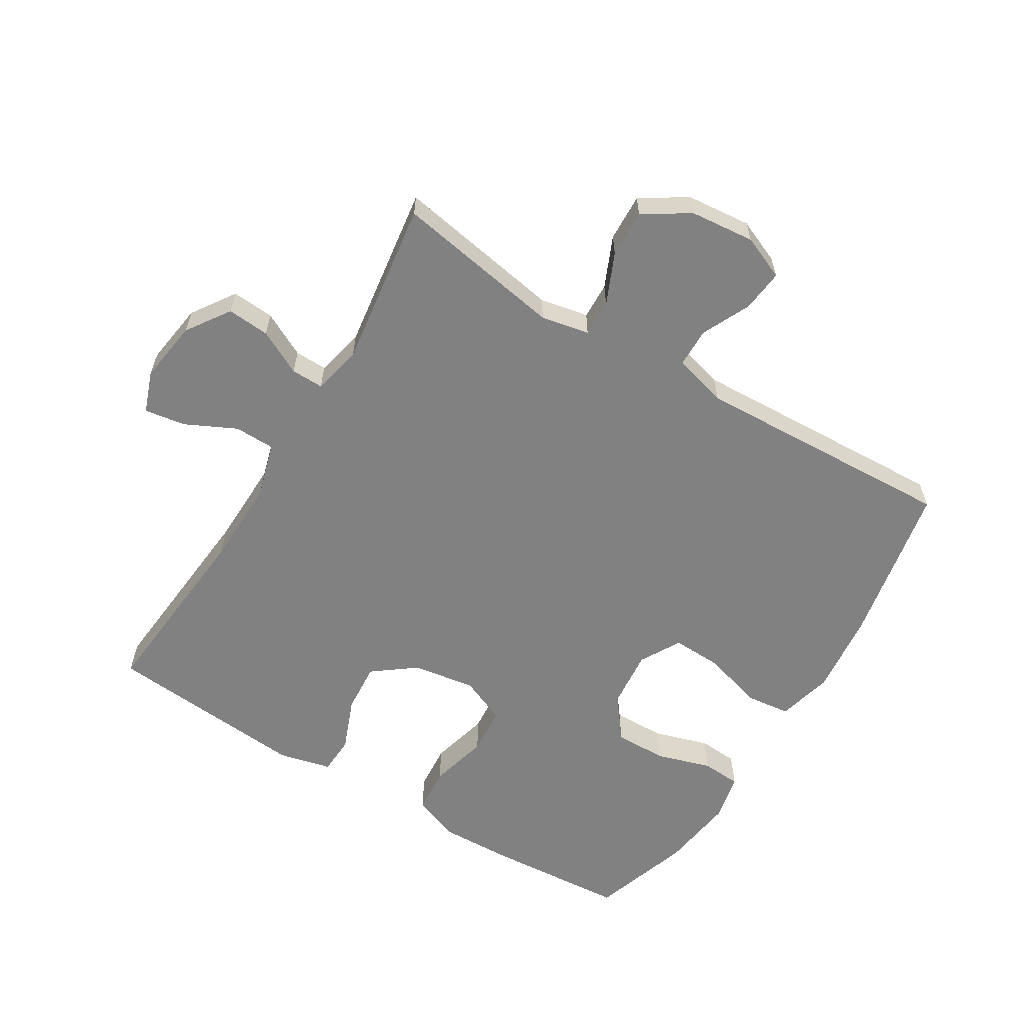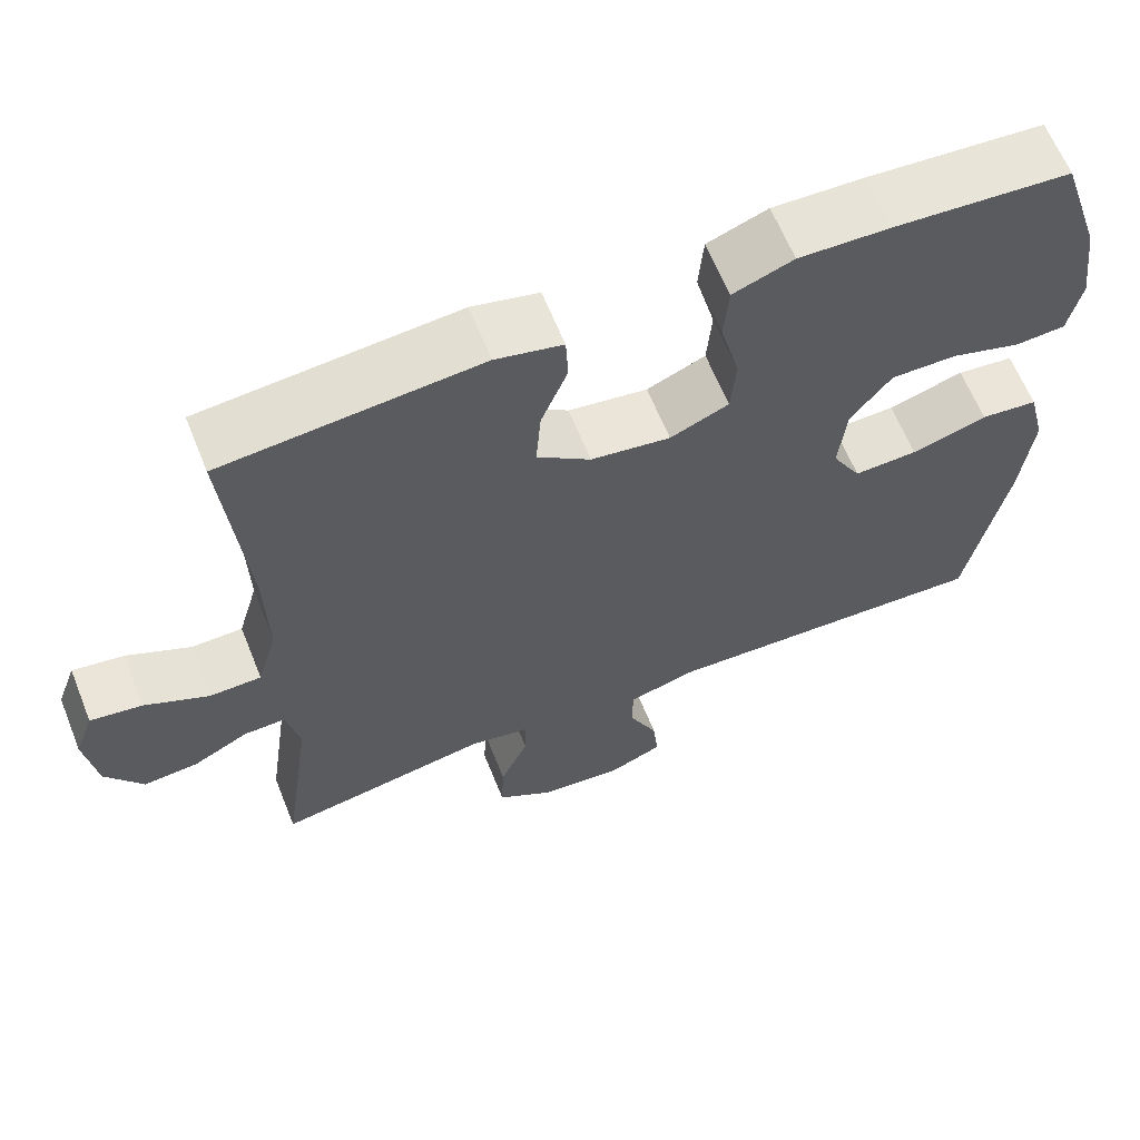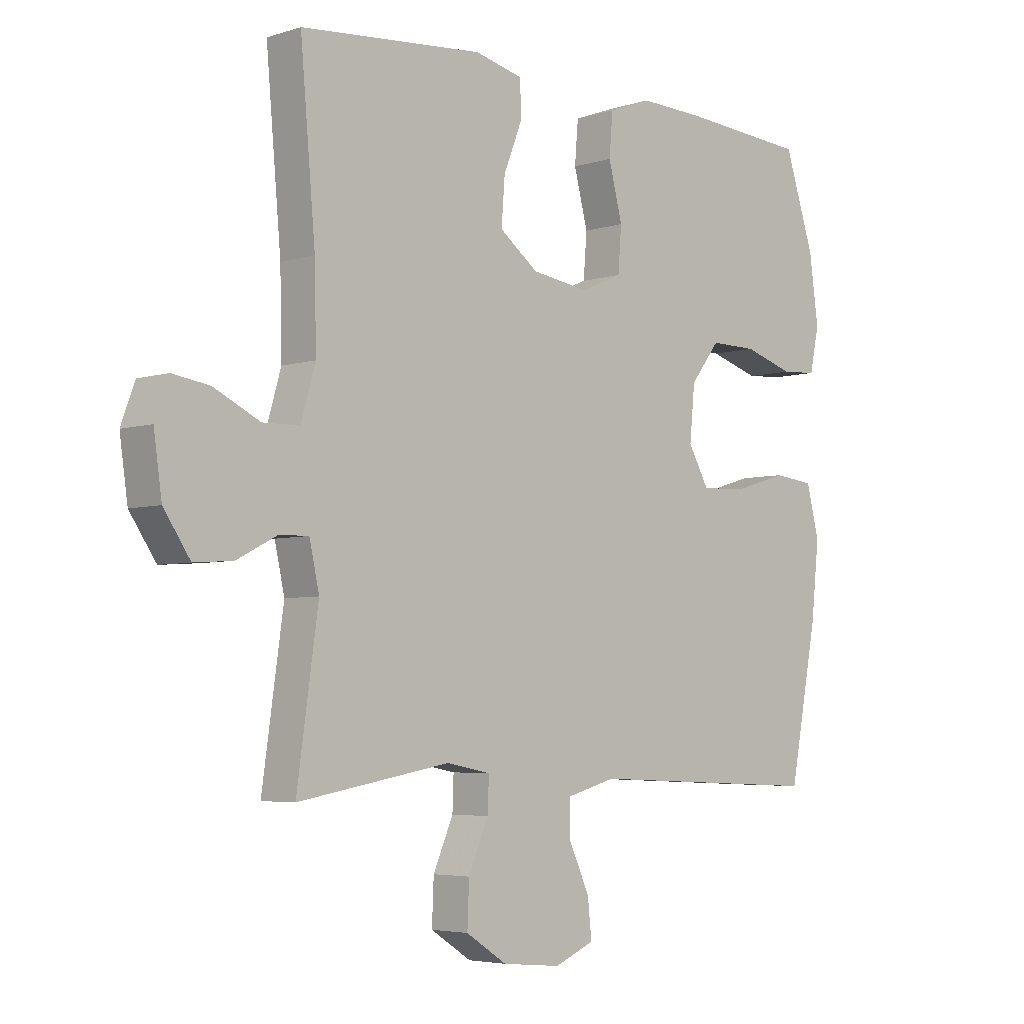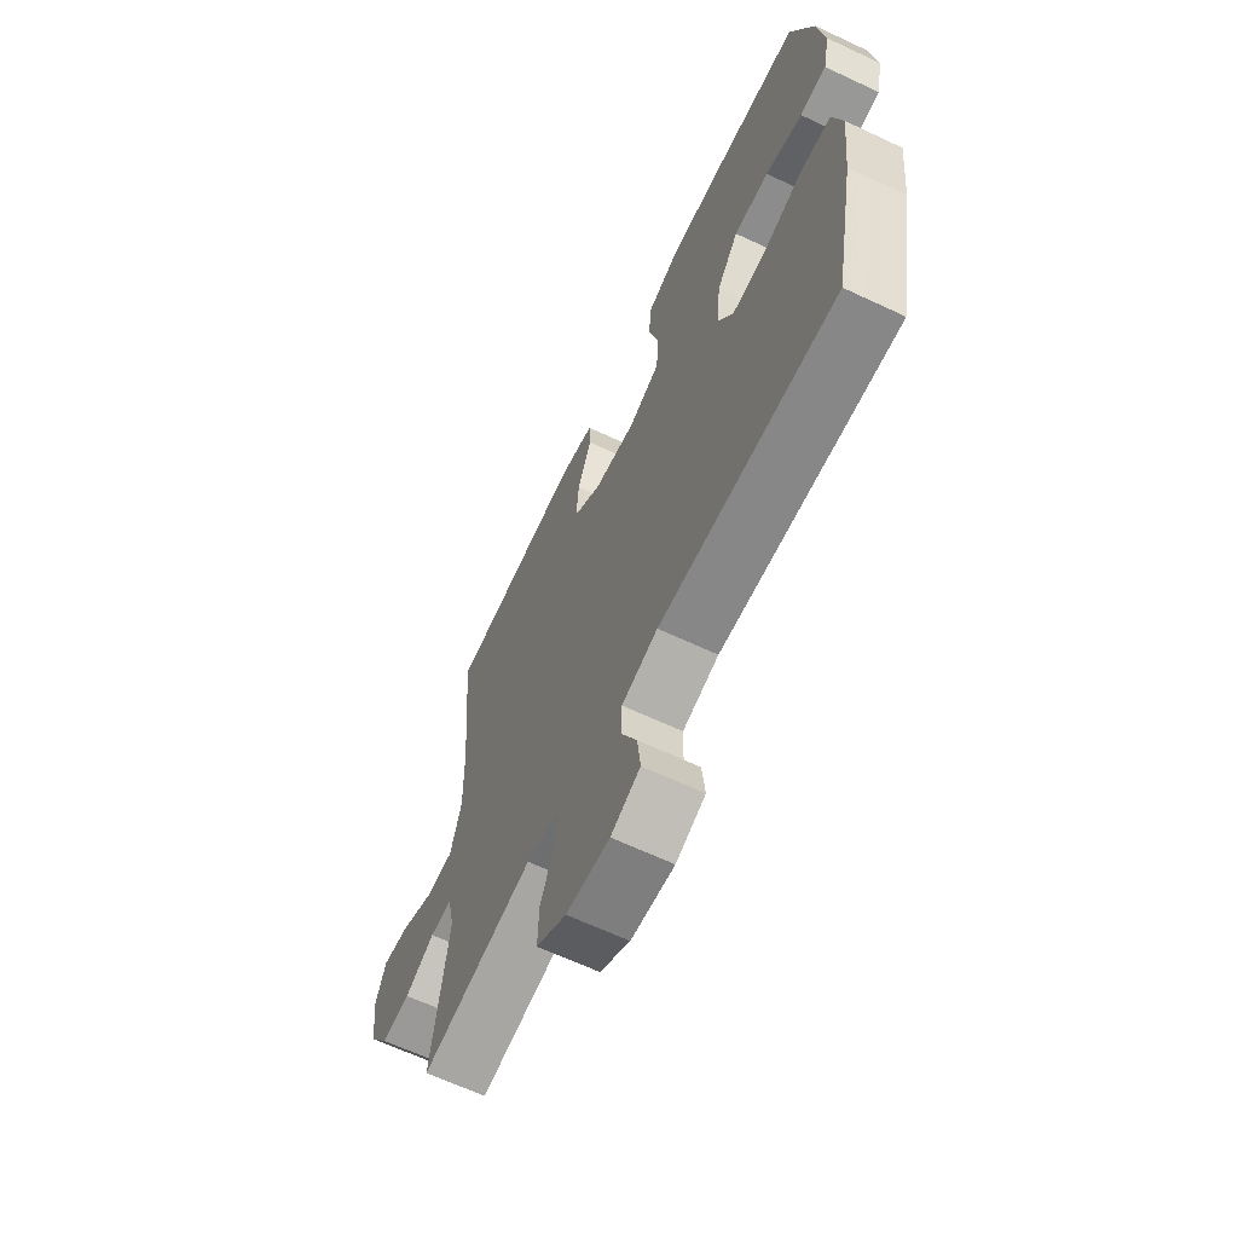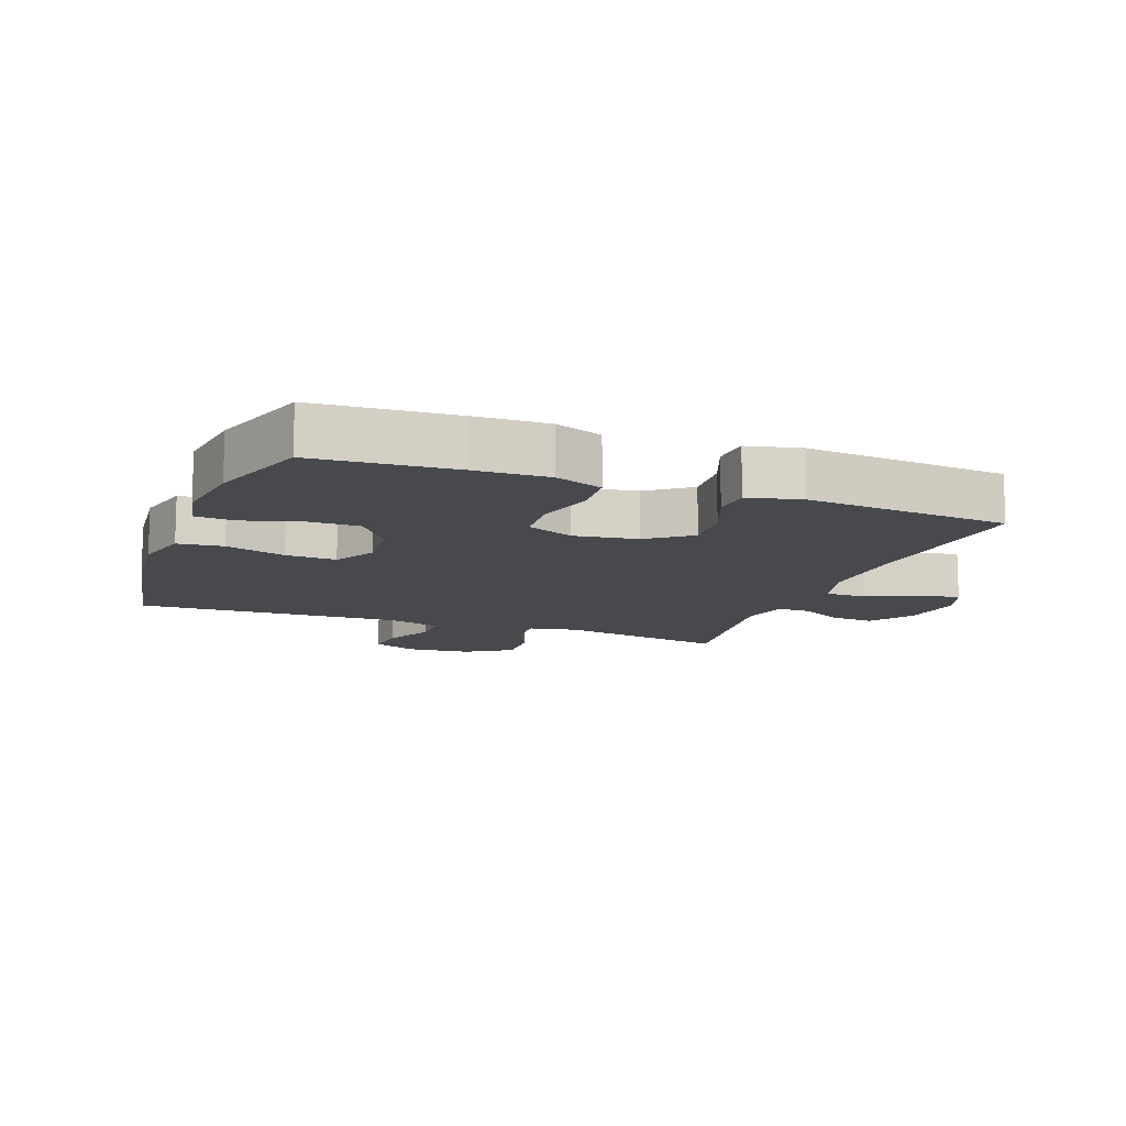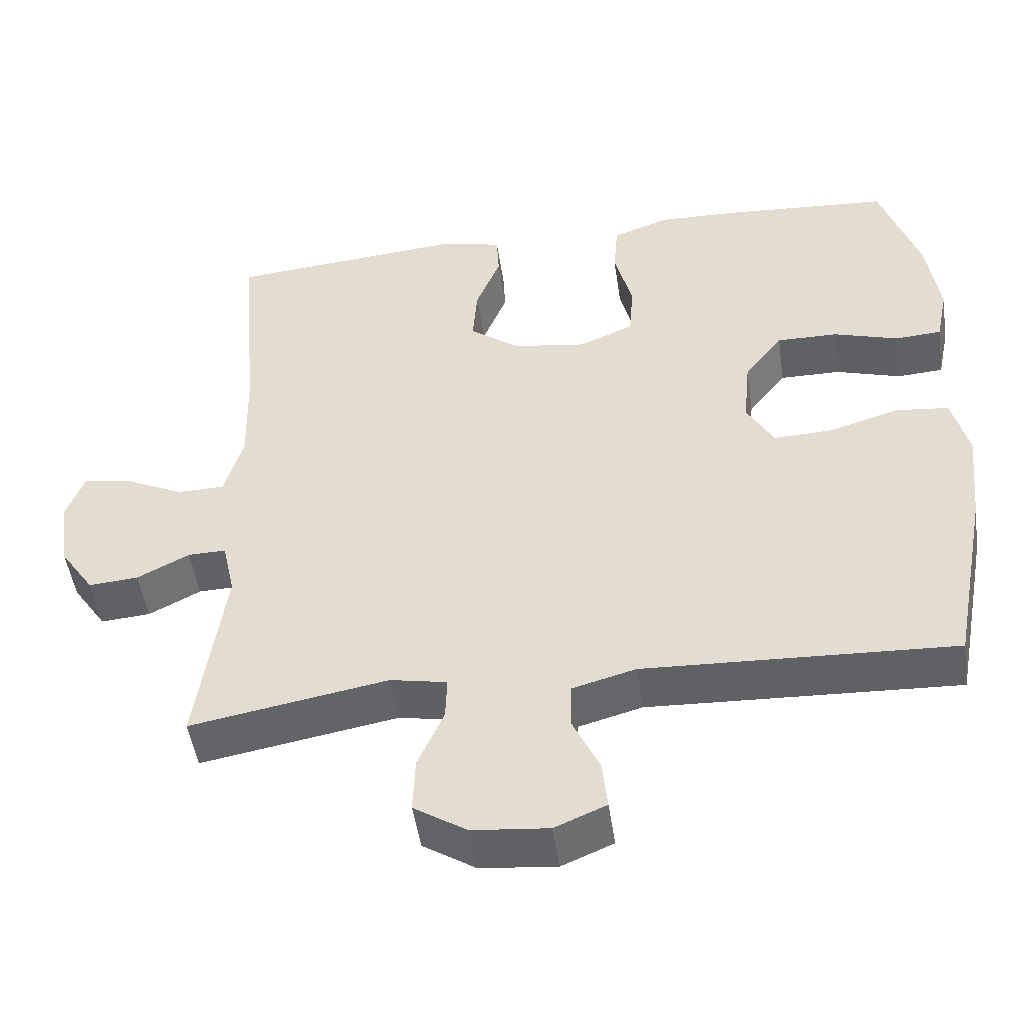
<metadata>
{"format":"obj","ext":"obj","renderer":"f3d","projection":"perspective","resolution":1024,"background":"white","views":[{"elev":-60.5,"azim":148.6,"up":"+Y"},{"elev":63.4,"azim":158.1,"up":"+Z"},{"elev":-4.6,"azim":135.3,"up":"+Z"},{"elev":-64.9,"azim":-115.3,"up":"+Z"},{"elev":-12.2,"azim":-20.7,"up":"+Y"},{"elev":-49.3,"azim":-171.7,"up":"+Z"}]}
</metadata>
<code>
v 0.5 0.07 -0.5
v 0.235 0.07 -0.454
v 0.159 0.07 -0.469
v 0.161 0.07 -0.527
v 0.196 0.07 -0.607
v 0.199 0.07 -0.682
v 0.128 0.07 -0.728
v 0.026 0.07 -0.738
v -0.043 0.07 -0.709
v -0.036 0.07 -0.643
v 0 0.07 -0.566
v -0.001 0.07 -0.504
v -0.086 0.07 -0.481
v -0.5 0.07 -0.5
v -0.549 0.07 -0.245
v -0.563 0.07 -0.114
v -0.541 0.07 -0.027
v -0.47 0.07 -0.019
v -0.376 0.07 -0.047
v -0.297 0.07 -0.05
v -0.261 0.07 0.014
v -0.27 0.07 0.107
v -0.321 0.07 0.173
v -0.403 0.07 0.172
v -0.49 0.07 0.145
v -0.552 0.07 0.149
v -0.568 0.07 0.225
v -0.552 0.07 0.342
v -0.5 0.07 0.5
v -0.282 0.07 0.516
v -0.167 0.07 0.52
v -0.092 0.07 0.492
v -0.086 0.07 0.419
v -0.11 0.07 0.326
v -0.104 0.07 0.25
v -0.031 0.07 0.219
v 0.068 0.07 0.234
v 0.135 0.07 0.285
v 0.129 0.07 0.364
v 0.096 0.07 0.447
v 0.099 0.07 0.507
v 0.182 0.07 0.527
v 0.5 0.07 0.5
v 0.474 0.07 0.204
v 0.471 0.07 0.067
v 0.496 0.07 -0.02
v 0.56 0.07 -0.021
v 0.64 0.07 0.018
v 0.704 0.07 0.028
v 0.728 0.07 -0.037
v 0.714 0.07 -0.135
v 0.668 0.07 -0.203
v 0.601 0.07 -0.198
v 0.531 0.07 -0.162
v 0.48 0.07 -0.161
v 0.463 0.07 -0.238
v 0.5 0 -0.5
v 0.235 0 -0.454
v 0.159 0 -0.469
v 0.161 0 -0.527
v 0.196 0 -0.607
v 0.199 0 -0.682
v 0.128 0 -0.728
v 0.026 0 -0.738
v -0.043 0 -0.709
v -0.036 0 -0.643
v 0 0 -0.566
v -0.001 0 -0.504
v -0.086 0 -0.481
v -0.5 0 -0.5
v -0.549 0 -0.245
v -0.563 0 -0.114
v -0.541 0 -0.027
v -0.47 0 -0.019
v -0.376 0 -0.047
v -0.297 0 -0.05
v -0.261 0 0.014
v -0.27 0 0.107
v -0.321 0 0.173
v -0.403 0 0.172
v -0.49 0 0.145
v -0.552 0 0.149
v -0.568 0 0.225
v -0.552 0 0.342
v -0.5 0 0.5
v -0.282 0 0.516
v -0.167 0 0.52
v -0.092 0 0.492
v -0.086 0 0.419
v -0.11 0 0.326
v -0.104 0 0.25
v -0.031 0 0.219
v 0.068 0 0.234
v 0.135 0 0.285
v 0.129 0 0.364
v 0.096 0 0.447
v 0.099 0 0.507
v 0.182 0 0.527
v 0.5 0 0.5
v 0.474 0 0.204
v 0.471 0 0.067
v 0.496 0 -0.02
v 0.56 0 -0.021
v 0.64 0 0.018
v 0.704 0 0.028
v 0.728 0 -0.037
v 0.714 0 -0.135
v 0.668 0 -0.203
v 0.601 0 -0.198
v 0.531 0 -0.162
v 0.48 0 -0.161
v 0.463 0 -0.238
f 51 52 53 54
f 51 54 55
f 50 51 55
f 47 48 49 50
f 46 47 50 55
f 45 46 55 56
f 41 42 43 44
f 39 40 41 44
f 38 39 44 45
f 37 38 45 56
f 31 32 33 34
f 31 34 35
f 30 31 35
f 29 30 35
f 28 29 35
f 27 28 35 36
f 24 25 26 27
f 23 24 27 36
f 16 17 18 19
f 16 19 20
f 13 14 15 16
f 12 13 16 20
f 8 9 10 11
f 8 11 12
f 7 8 12
f 4 5 6 7
f 3 4 7 12
f 37 56 1 2
f 22 23 36 37
f 21 22 37 2
f 3 12 20 21
f 2 3 21
f 110 109 108 107
f 111 110 107
f 111 107 106
f 106 105 104 103
f 111 106 103 102
f 112 111 102 101
f 100 99 98 97
f 100 97 96 95
f 101 100 95 94
f 112 101 94 93
f 90 89 88 87
f 91 90 87
f 91 87 86
f 91 86 85
f 91 85 84
f 92 91 84 83
f 83 82 81 80
f 92 83 80 79
f 75 74 73 72
f 76 75 72
f 72 71 70 69
f 76 72 69 68
f 67 66 65 64
f 68 67 64
f 68 64 63
f 63 62 61 60
f 68 63 60 59
f 58 57 112 93
f 93 92 79 78
f 58 93 78 77
f 77 76 68 59
f 77 59 58
f 1 57 58 2
f 2 58 59 3
f 3 59 60 4
f 4 60 61 5
f 5 61 62 6
f 6 62 63 7
f 7 63 64 8
f 8 64 65 9
f 9 65 66 10
f 10 66 67 11
f 11 67 68 12
f 12 68 69 13
f 13 69 70 14
f 14 70 71 15
f 15 71 72 16
f 16 72 73 17
f 17 73 74 18
f 18 74 75 19
f 19 75 76 20
f 20 76 77 21
f 21 77 78 22
f 22 78 79 23
f 23 79 80 24
f 24 80 81 25
f 25 81 82 26
f 26 82 83 27
f 27 83 84 28
f 28 84 85 29
f 29 85 86 30
f 30 86 87 31
f 31 87 88 32
f 32 88 89 33
f 33 89 90 34
f 34 90 91 35
f 35 91 92 36
f 36 92 93 37
f 37 93 94 38
f 38 94 95 39
f 39 95 96 40
f 40 96 97 41
f 41 97 98 42
f 42 98 99 43
f 43 99 100 44
f 44 100 101 45
f 45 101 102 46
f 46 102 103 47
f 47 103 104 48
f 48 104 105 49
f 49 105 106 50
f 50 106 107 51
f 51 107 108 52
f 52 108 109 53
f 53 109 110 54
f 54 110 111 55
f 55 111 112 56
f 56 112 57 1

</code>
